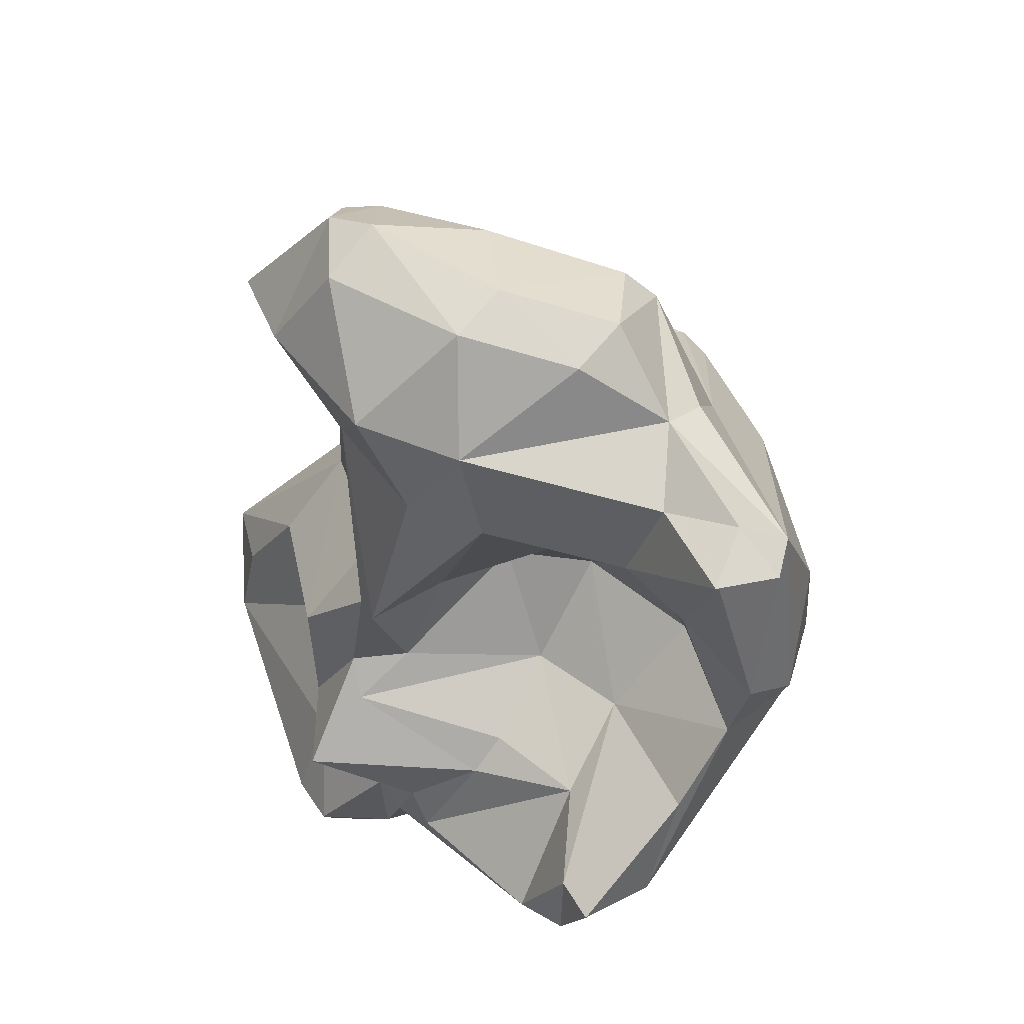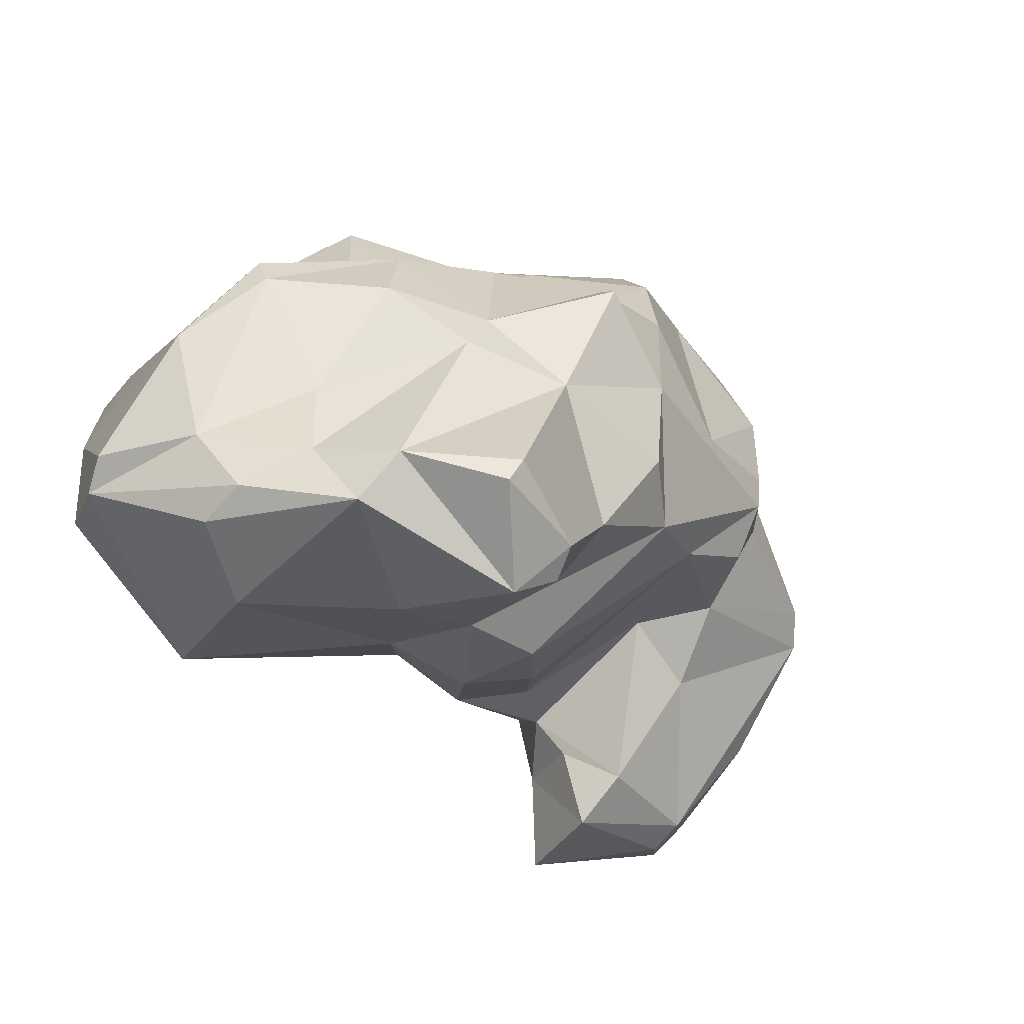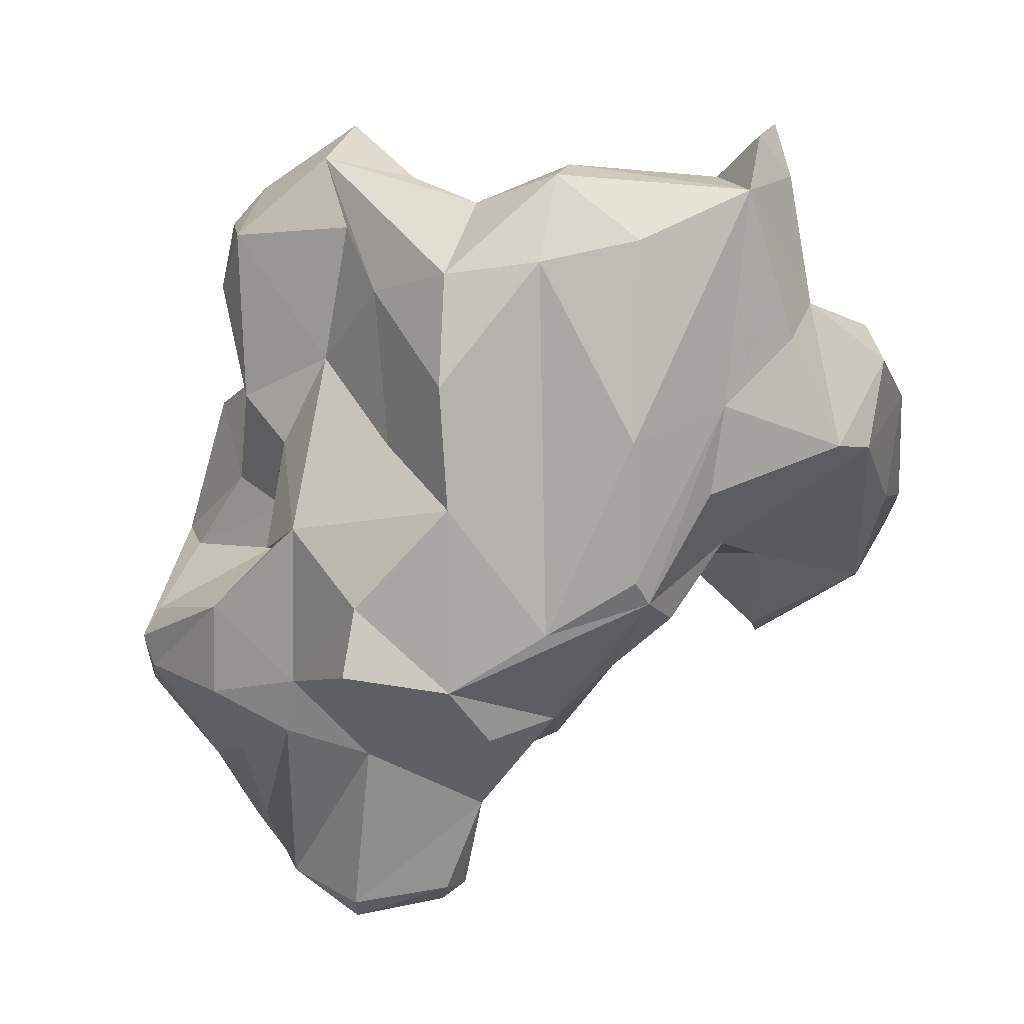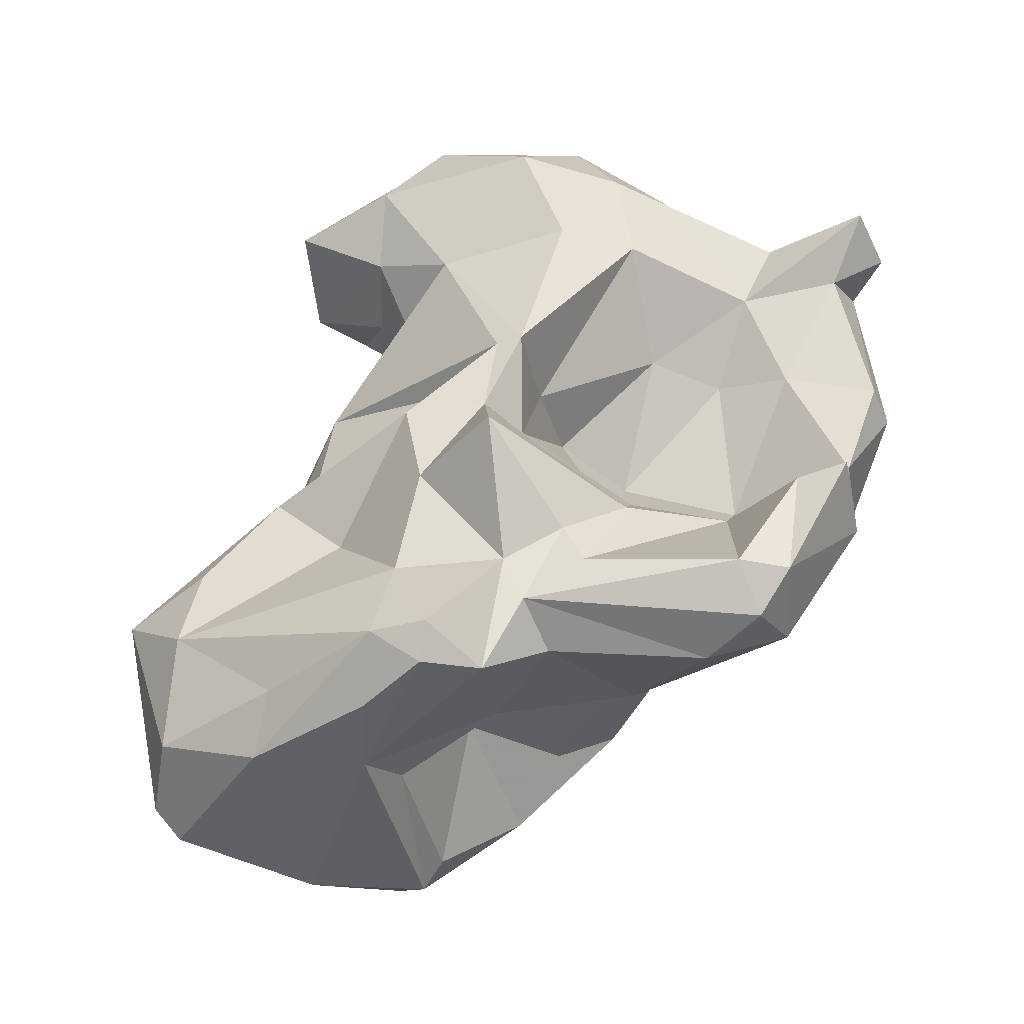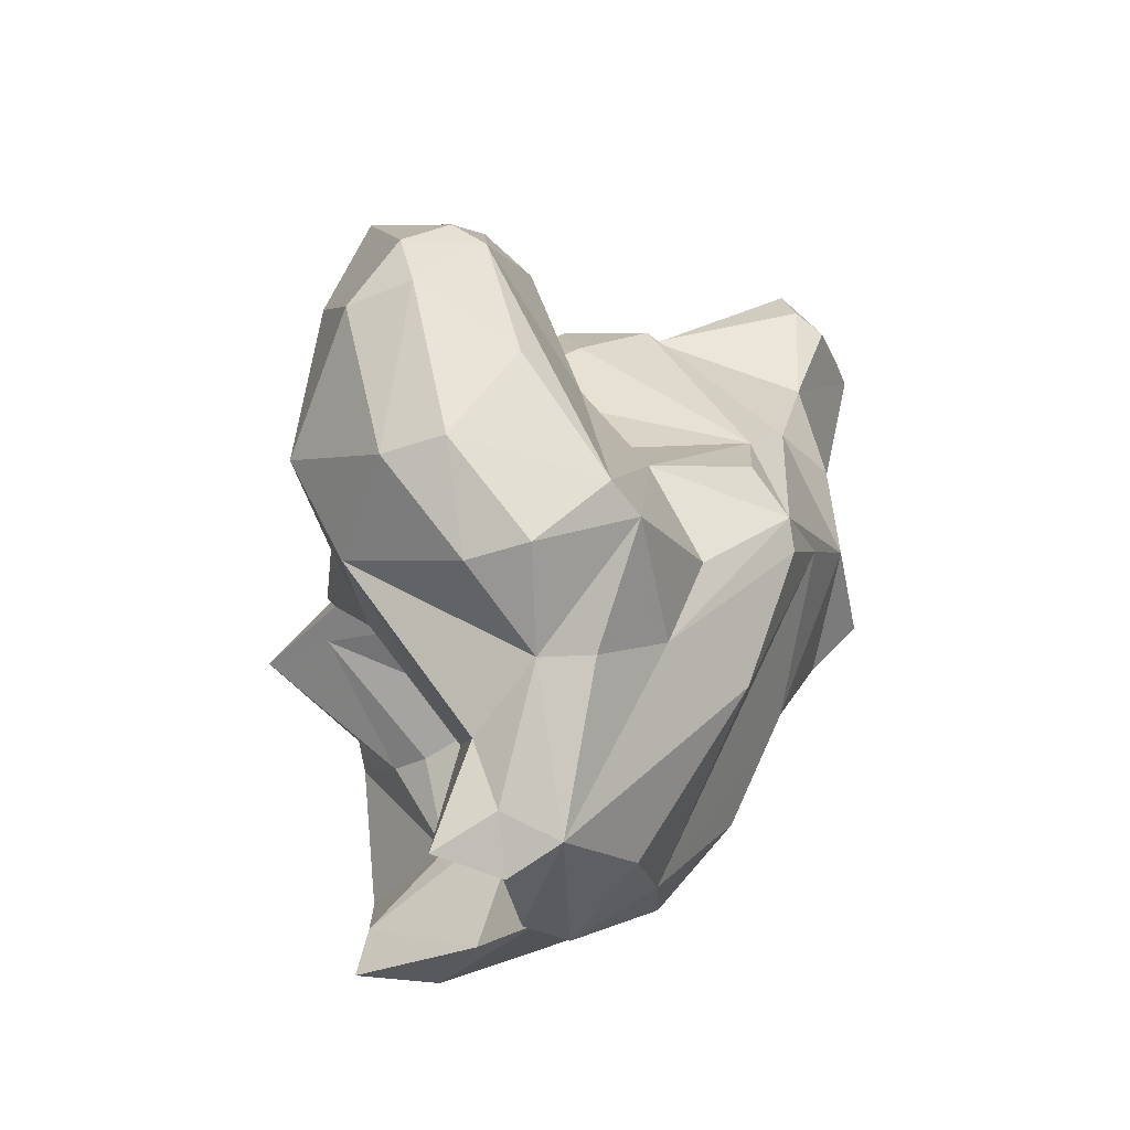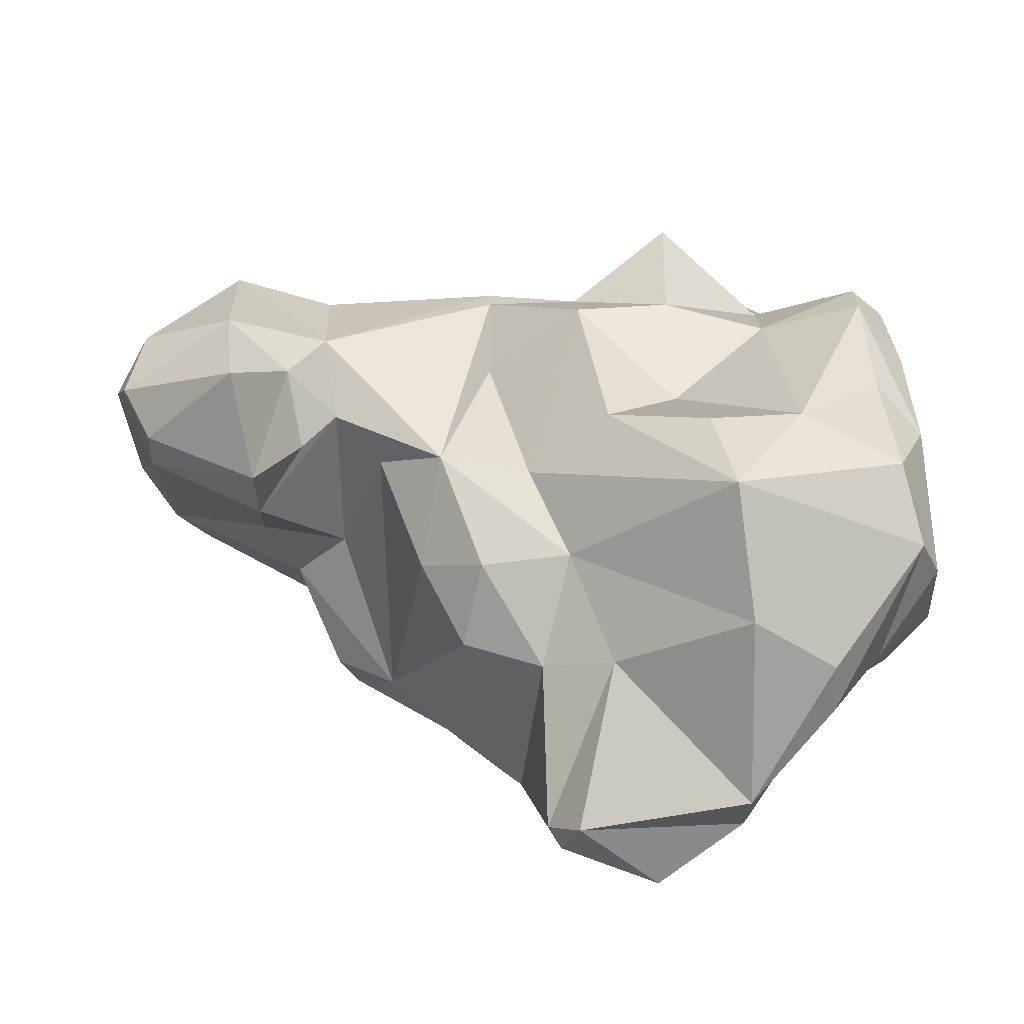
<metadata>
{"format":"obj","ext":"obj","renderer":"f3d","projection":"perspective","resolution":1024,"background":"white","views":[{"elev":43.8,"azim":163.5,"up":"+Z"},{"elev":-67.4,"azim":-135.3,"up":"+Y"},{"elev":12.0,"azim":-82.0,"up":"+Y"},{"elev":-42.1,"azim":123.9,"up":"+Z"},{"elev":62.1,"azim":-156.5,"up":"+Z"},{"elev":-54.0,"azim":88.4,"up":"+Y"}]}
</metadata>
<code>
v 124.3 277.1 95.38
v 124.6 270.4 95.33
v 125.3 274.5 101.9
v 127.4 280.5 104.8
v 124.3 281.4 95.1
v 125.1 272.5 98.73
v 125.8 286.4 101.8
v 125.9 273.6 102.3
v 124.9 279.5 101.8
v 126.2 267.5 92.07
v 123.4 271.2 91.75
v 125.4 285.7 98.44
v 124.2 273.5 92.04
v 126.1 268.2 96.57
v 127.1 269.9 89.1
v 127.6 272.7 103
v 127.6 288 105.5
v 127.2 288.5 98.79
v 127.6 267.9 88.7
v 125.4 285.2 95.12
v 128.8 282.8 107
v 127.3 278.8 92.71
v 127.8 284.3 92.18
v 127.5 261.2 91.23
v 128.6 261.6 94.55
v 127.5 277.3 104.3
v 128.3 270.6 100.8
v 130.3 283.8 107.6
v 128.6 282.4 95.96
v 127.7 268.7 98.71
v 128.6 289.9 105.7
v 129.7 261.4 95.06
v 126.9 275.7 89.22
v 131.3 270.3 82.14
v 129.5 288.4 106.8
v 128.1 260.5 91.18
v 129.1 278.9 108.8
v 128.8 287.4 95.73
v 128.3 265.1 95.93
v 130.1 278.6 109.9
v 128.7 288.8 99.09
v 128.3 272.3 85.82
v 131.2 279.2 96.94
v 130 286.4 90.74
v 130.1 285.9 100.2
v 130 288.3 104.2
v 128.9 274.5 87.76
v 128.4 269 85.68
v 132.6 274 102.8
v 131.3 282.7 92.85
v 131.3 286.3 106.1
v 130.9 290.2 106.2
v 131.4 281.7 110.3
v 130.7 288.1 93.12
v 130.4 274.9 104.6
v 130.8 283.3 100.5
v 130.3 281.5 89.79
v 135.3 268.8 99.68
v 130.1 261.4 88.32
v 130.6 260.3 94.02
v 133.4 280 93.36
v 134 264.9 95.36
v 131.2 269.1 82.54
v 131.9 260.5 88.28
v 130.8 278.2 88.05
v 134.9 279.8 111.1
v 132 288.7 89.54
v 135.3 264.3 83.89
v 135 264 92.95
v 132.1 279.7 86.26
v 132.2 285.8 86.04
v 133.1 273.9 105.8
v 133.8 266.3 98.12
v 134.2 276 110.6
v 131.8 265.7 85.84
v 131.7 271.3 82.71
v 134.5 286 85.33
v 134.8 262 85.62
v 134 283.6 84.96
v 132.5 262.8 86.6
v 133.1 282.7 109.6
v 132.2 285.4 102.9
v 133.2 273.5 86.83
v 134.8 287.4 86.52
v 133.1 275.2 87.41
v 135 288.1 90.07
v 134.7 289.8 90.14
v 133.1 281.7 100.8
v 135.6 282 91.48
v 136.5 270.3 105.5
v 133.6 284.6 90.84
v 134.4 267.7 81.59
v 137 272.3 109.6
v 140.4 279.8 92.96
v 134.2 278.2 97.42
v 136.7 267.2 97.54
v 137.3 267 94.51
v 136.6 280.8 110.4
v 138 275.4 111.2
v 137.1 279.4 85.08
v 136.5 283 103.5
v 136.7 282.3 90.38
v 138.7 270.8 99.09
v 136.3 272.9 83.09
v 137.2 272.5 101.3
v 138.1 262.4 88.54
v 136.6 262.1 85.74
v 136.9 279 97.39
v 136 286.1 86.68
v 138.5 269.5 105.6
v 135 275.9 85.23
v 138.3 272.1 109.6
v 138.6 270 95.95
v 138 272.3 104.1
v 139.2 273.9 110.7
v 138.4 281.7 87.08
v 137.2 282.8 106.8
v 139.1 279.7 85.87
v 138.6 281.2 103.7
v 138.3 273.8 103
v 140 280.5 107.1
v 138.5 265 82.21
v 138.8 276.3 97.4
v 138.4 279.2 94.2
v 139.8 276.6 103.5
v 141.8 271.2 106.5
v 138.6 273 82.11
v 139.7 264.8 82.85
v 139.8 276.4 110.1
v 139.8 280.1 97.41
v 140 279.2 97.43
v 138.8 281.1 88.41
v 139.3 278.2 83.44
v 142.1 264.9 89.23
v 140.2 273.8 104.7
v 141.5 276.4 94.22
v 141 270.3 93.25
v 140.8 274.6 82.46
v 140.7 270 82.35
v 140.4 279 94.23
v 141.2 275.9 87.44
v 140.2 272.7 90.72
v 141.5 277.1 90.92
v 142.8 267.9 86.93
v 141.2 277.1 82.92
v 141.6 275 106.9
v 139.7 279.3 87.29
v 141.8 277.7 83.96
v 142.5 280.6 90.94
v 142.3 275.9 84.01
v 141.7 266.7 83.56
v 141.8 271.4 83.86
v 142.3 268.3 89.93
g foo
f 121 98 129
f 98 81 66
f 99 98 66
f 129 98 99
f 115 129 99
f 81 28 53
f 66 81 53
f 93 115 99
f 112 115 93
f 99 66 74
f 93 99 74
f 66 53 40
f 74 66 40
f 28 37 53
f 40 53 37
f 93 74 40
f 121 117 98
f 121 129 146
f 52 31 35
f 98 117 81
f 146 129 115
f 146 115 126
f 51 52 35
f 31 17 35
f 28 51 35
f 117 51 28
f 81 117 28
f 112 126 115
f 28 35 17
f 21 28 17
f 93 110 112
f 126 112 110
f 37 28 21
f 93 40 72
f 90 93 72
f 90 110 93
f 21 4 37
f 37 55 40
f 72 40 55
f 55 37 26
f 26 37 4
f 119 117 121
f 125 119 121
f 125 121 146
f 119 101 117
f 31 52 46
f 101 82 117
f 135 125 146
f 146 126 135
f 51 82 52
f 52 82 46
f 82 51 117
f 120 125 135
f 46 17 31
f 41 17 46
f 114 120 135
f 135 126 110
f 18 17 41
f 110 114 135
f 18 7 17
f 120 90 49
f 90 120 114
f 110 90 114
f 17 4 21
f 90 72 49
f 4 17 9
f 17 7 9
f 49 72 55
f 16 55 8
f 55 26 8
f 27 55 16
f 49 55 27
f 26 4 8
f 9 3 4
f 4 3 8
f 101 119 130
f 125 130 119
f 131 130 125
f 131 125 103
f 88 56 82
f 88 82 101
f 103 125 120
f 45 41 46
f 46 82 45
f 56 45 82
f 105 120 49
f 103 120 105
f 18 12 7
f 58 103 105
f 9 7 12
f 96 103 58
f 62 96 73
f 73 96 58
f 105 49 27
f 12 6 9
f 9 6 3
f 58 105 27
f 73 58 27
f 30 73 27
f 6 8 3
f 27 16 8
f 30 27 8
f 108 101 130
f 131 103 123
f 101 108 88
f 38 41 45
f 95 88 108
f 38 18 41
f 123 103 113
f 20 18 38
f 29 38 45
f 95 43 88
f 12 18 20
f 56 29 45
f 43 29 56
f 43 56 88
f 97 113 103
f 96 97 103
f 20 5 12
f 62 97 96
f 12 5 1
f 12 1 6
f 30 62 73
f 32 62 39
f 62 30 39
f 2 6 1
f 6 2 8
f 2 30 8
f 2 14 30
f 60 69 32
f 69 62 32
f 39 30 14
f 39 25 32
f 25 60 32
f 131 140 130
f 130 140 124
f 140 131 136
f 130 124 108
f 123 136 131
f 137 136 113
f 108 124 95
f 113 136 123
f 54 67 38
f 23 20 67
f 67 20 38
f 50 54 38
f 61 95 124
f 95 61 43
f 134 137 113
f 29 50 38
f 43 50 29
f 61 50 43
f 134 113 97
f 5 20 23
f 22 5 23
f 69 97 62
f 22 1 5
f 22 33 1
f 33 13 1
f 13 2 1
f 60 64 69
f 2 13 11
f 11 10 2
f 14 2 10
f 10 39 14
f 25 36 60
f 10 24 39
f 25 39 24
f 25 24 36
f 102 94 149
f 94 102 89
f 140 149 94
f 143 149 140
f 54 86 87
f 140 94 124
f 140 136 143
f 67 54 87
f 50 86 54
f 91 86 50
f 91 89 102
f 143 136 142
f 137 142 136
f 61 89 91
f 94 89 61
f 124 94 61
f 23 67 44
f 61 91 50
f 153 142 137
f 153 137 134
f 23 44 57
f 22 23 57
f 57 33 22
f 106 97 69
f 134 97 106
f 106 69 64
f 33 15 13
f 11 13 15
f 15 10 11
f 15 19 10
f 19 59 10
f 24 10 59
f 60 36 59
f 60 59 64
f 36 24 59
f 102 149 132
f 132 149 147
f 84 87 86
f 149 143 147
f 91 109 86
f 86 109 84
f 109 91 116
f 71 67 84
f 67 87 84
f 102 116 91
f 132 116 102
f 141 147 143
f 44 67 71
f 141 143 142
f 141 142 144
f 71 57 44
f 70 57 71
f 142 153 144
f 134 144 153
f 65 57 70
f 70 85 65
f 65 33 57
f 134 106 107
f 47 85 83
f 47 33 65
f 47 65 85
f 42 33 83
f 33 47 83
f 64 107 106
f 42 15 33
f 64 78 107
f 15 42 48
f 75 80 19
f 78 64 80
f 48 19 15
f 59 19 80
f 59 80 64
f 77 71 84
f 77 84 109
f 118 77 109
f 118 109 116
f 118 116 132
f 118 132 147
f 118 147 133
f 133 147 148
f 147 141 148
f 141 150 148
f 79 77 118
f 100 79 118
f 100 118 133
f 71 77 79
f 152 150 144
f 144 150 141
f 133 111 100
f 70 71 79
f 111 70 100
f 70 79 100
f 151 152 144
f 134 151 144
f 111 85 70
f 85 111 104
f 83 85 104
f 151 134 128
f 128 134 107
f 104 76 83
f 34 42 76
f 42 83 76
f 68 75 63
f 80 75 68
f 78 68 128
f 107 78 128
f 63 42 34
f 75 48 63
f 78 80 68
f 63 48 42
f 75 19 48
f 145 148 150
f 133 148 145
f 138 145 150
f 127 145 138
f 111 133 127
f 127 133 145
f 152 139 150
f 150 139 138
f 139 127 138
f 152 151 139
f 104 111 127
f 34 104 127
f 122 92 139
f 92 127 139
f 122 139 151
f 122 151 128
f 34 76 104
f 92 34 127
f 68 92 122
f 128 68 122
f 63 34 92
f 68 63 92
g

</code>
